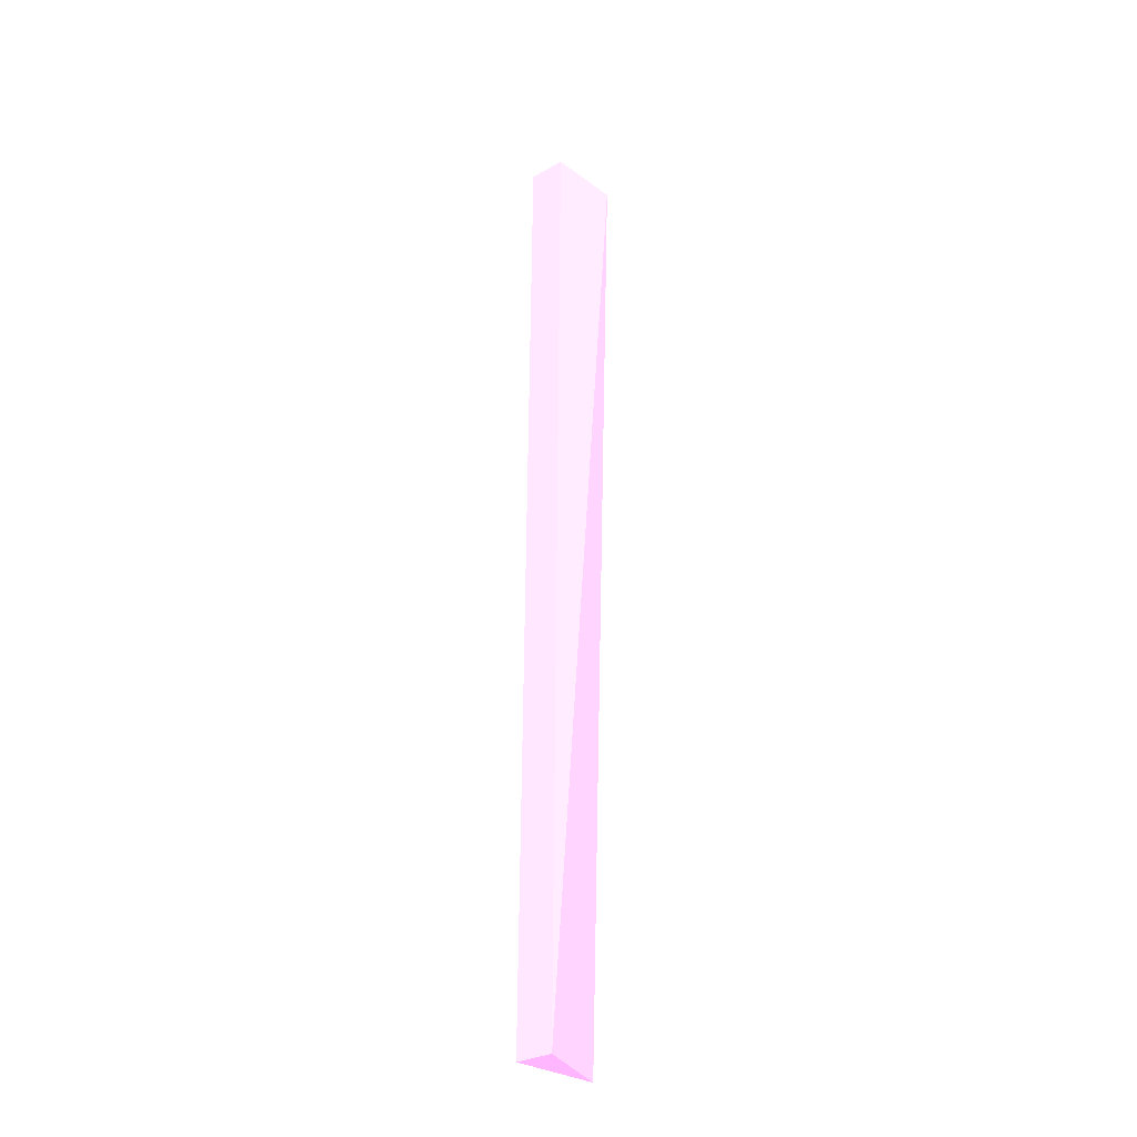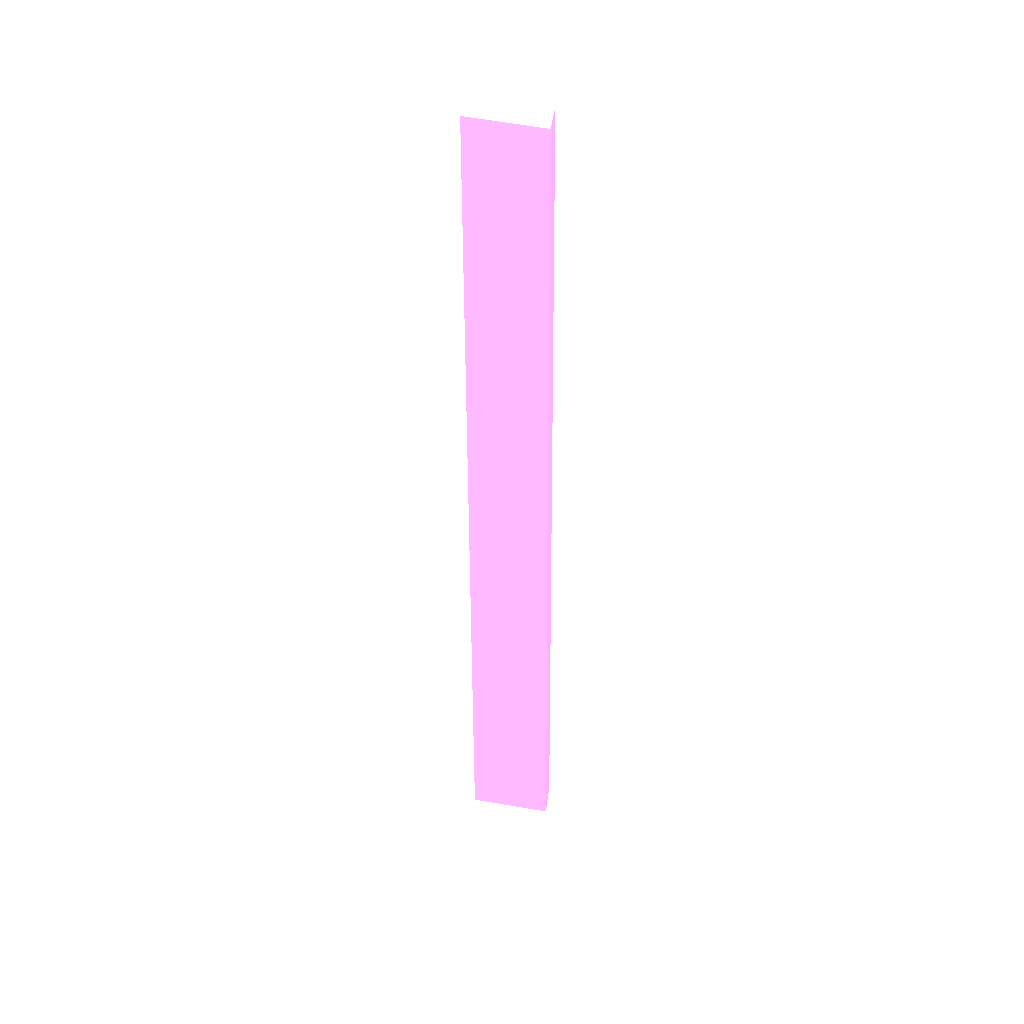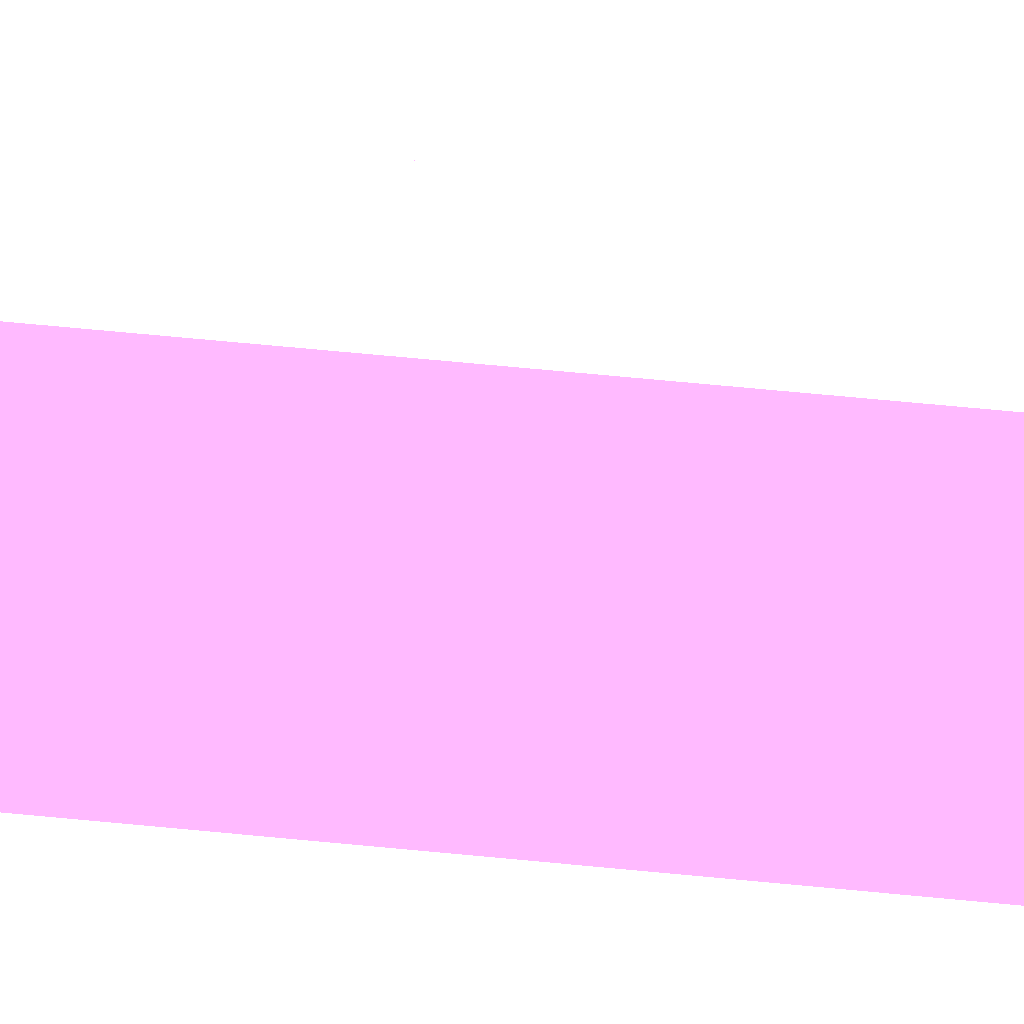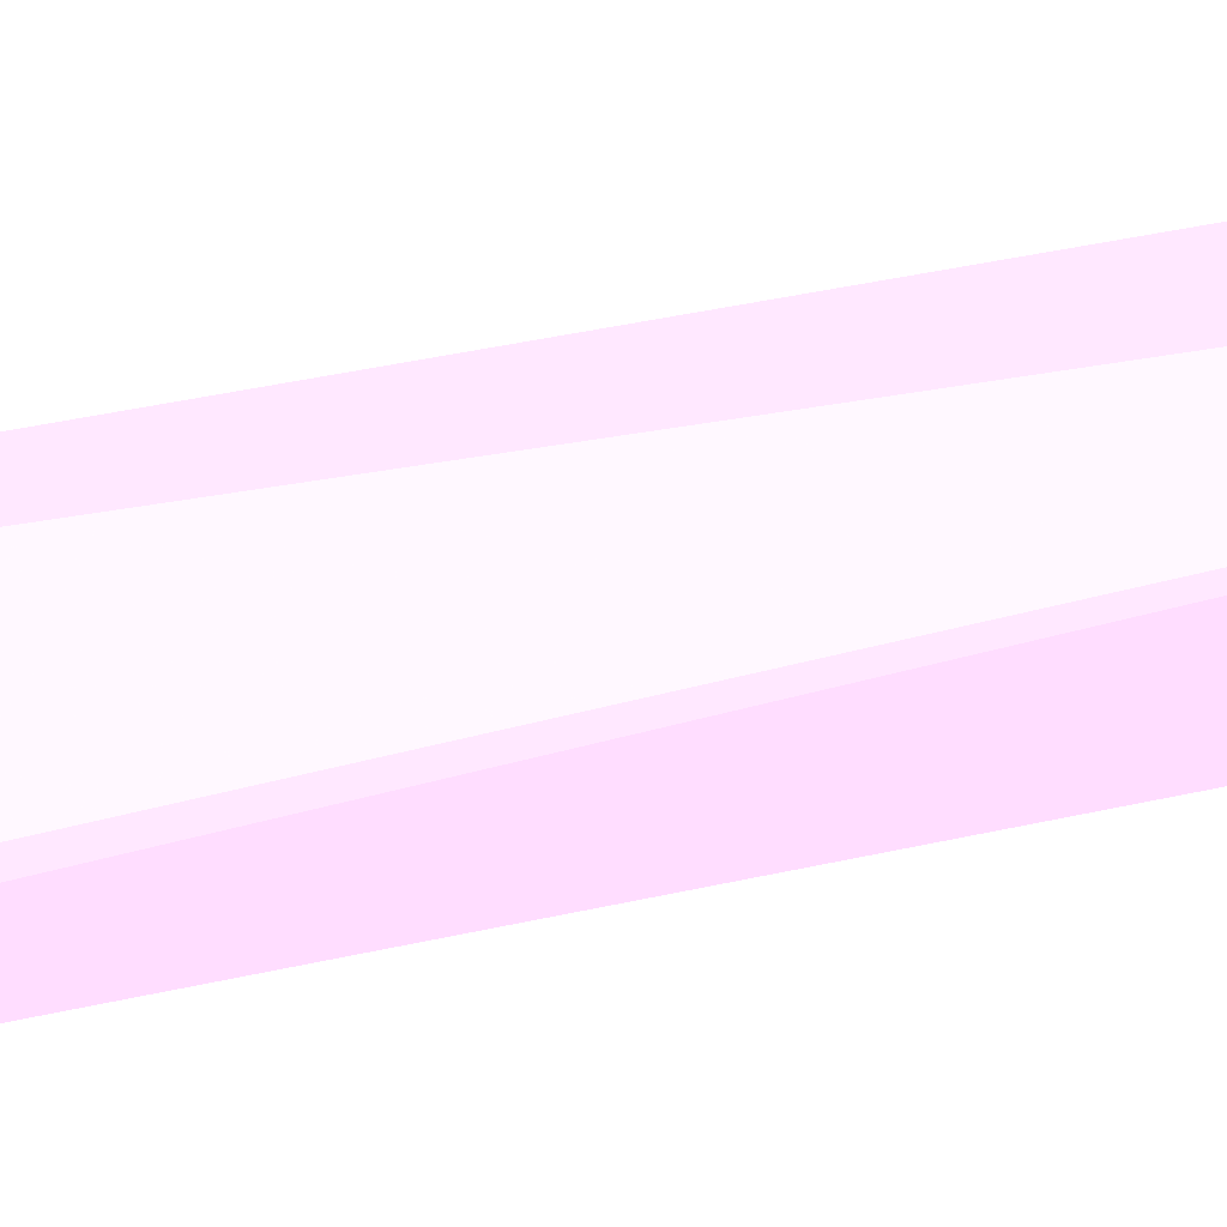
<metadata>
{"format":"obj","ext":"obj","renderer":"f3d","projection":"perspective","resolution":1024,"background":"white","views":[{"elev":-30.1,"azim":-50.7,"up":"+Y"},{"elev":42.8,"azim":-173.0,"up":"+Y"},{"elev":-48.8,"azim":-97.2,"up":"+Z"},{"elev":14.7,"azim":53.7,"up":"+Z"}]}
</metadata>
<code>
v -1.9 20.01 -1.689 0.9961 0.5294 0.9059
v -1.886 -18.57 -2.79 0.9961 0.5294 0.9059
v -1.9 20.01 -3.215 0.9961 0.5294 0.9059
v -5.07 19.72 -3.213 0.9961 0.5294 0.9059
v -5.41 -18.57 -1.689 0.9961 0.5294 0.9059
v -5.41 -18.57 -3.215 0.9961 0.5294 0.9059
v -1.841 -18.39 -3.042 0.9961 0.5294 0.9059
v -5.077 19.72 -1.69 0.9961 0.5294 0.9059
f 1 3 4
f 5 2 1
f 6 4 3
f 6 2 5
f 7 1 2
f 7 3 1
f 7 6 3
f 7 2 6
f 8 5 1
f 8 1 4
f 8 6 5
f 8 4 6

</code>
